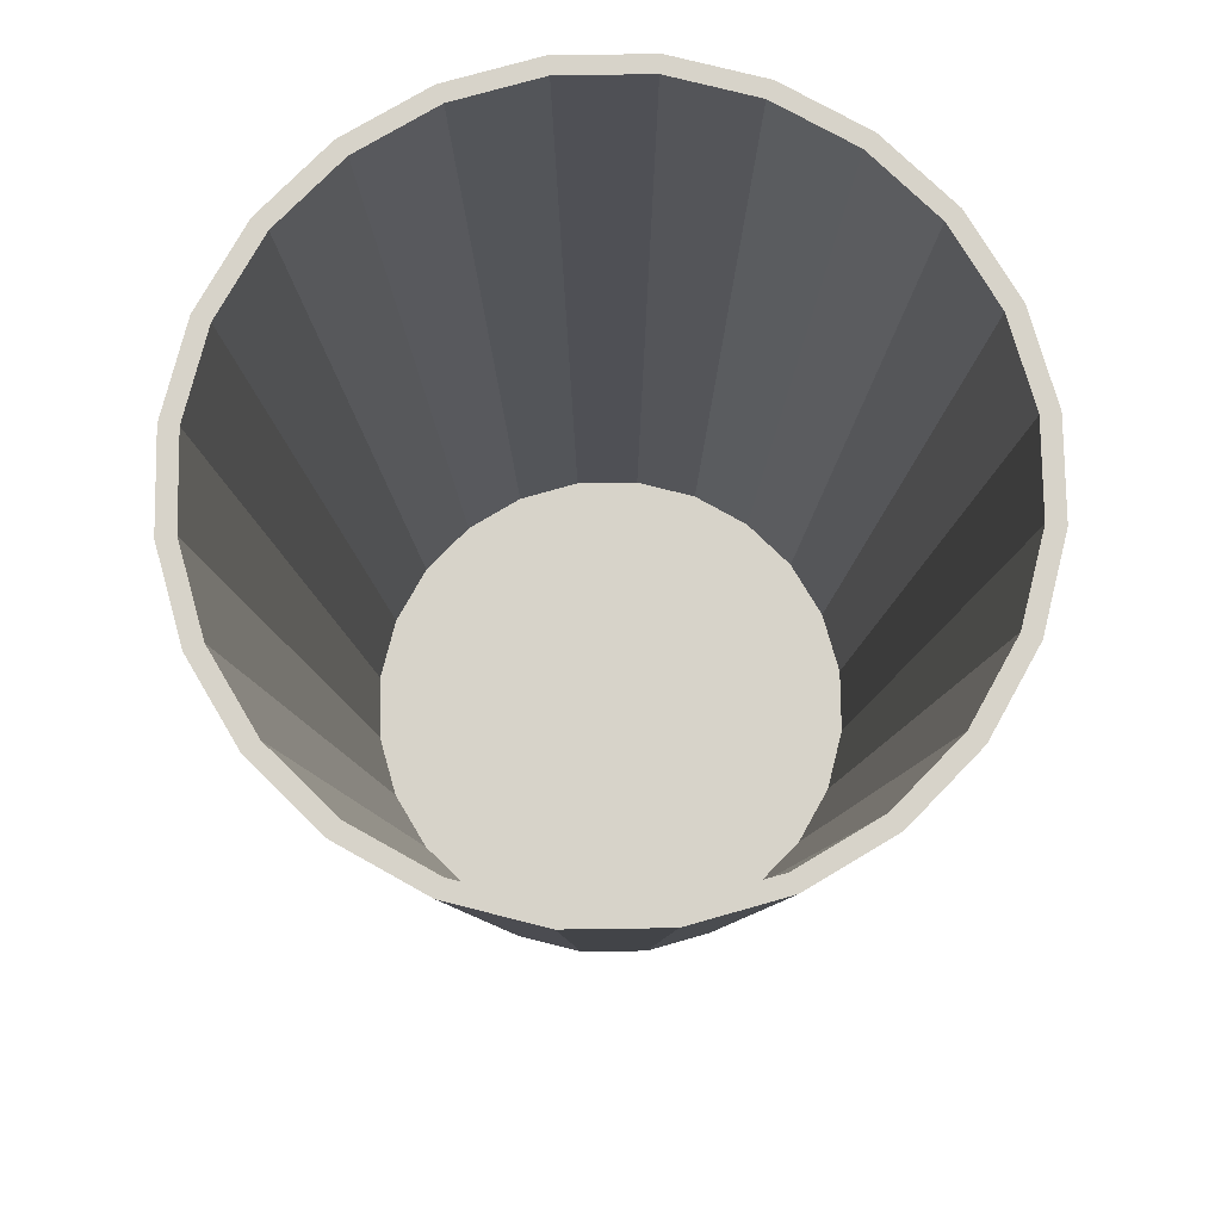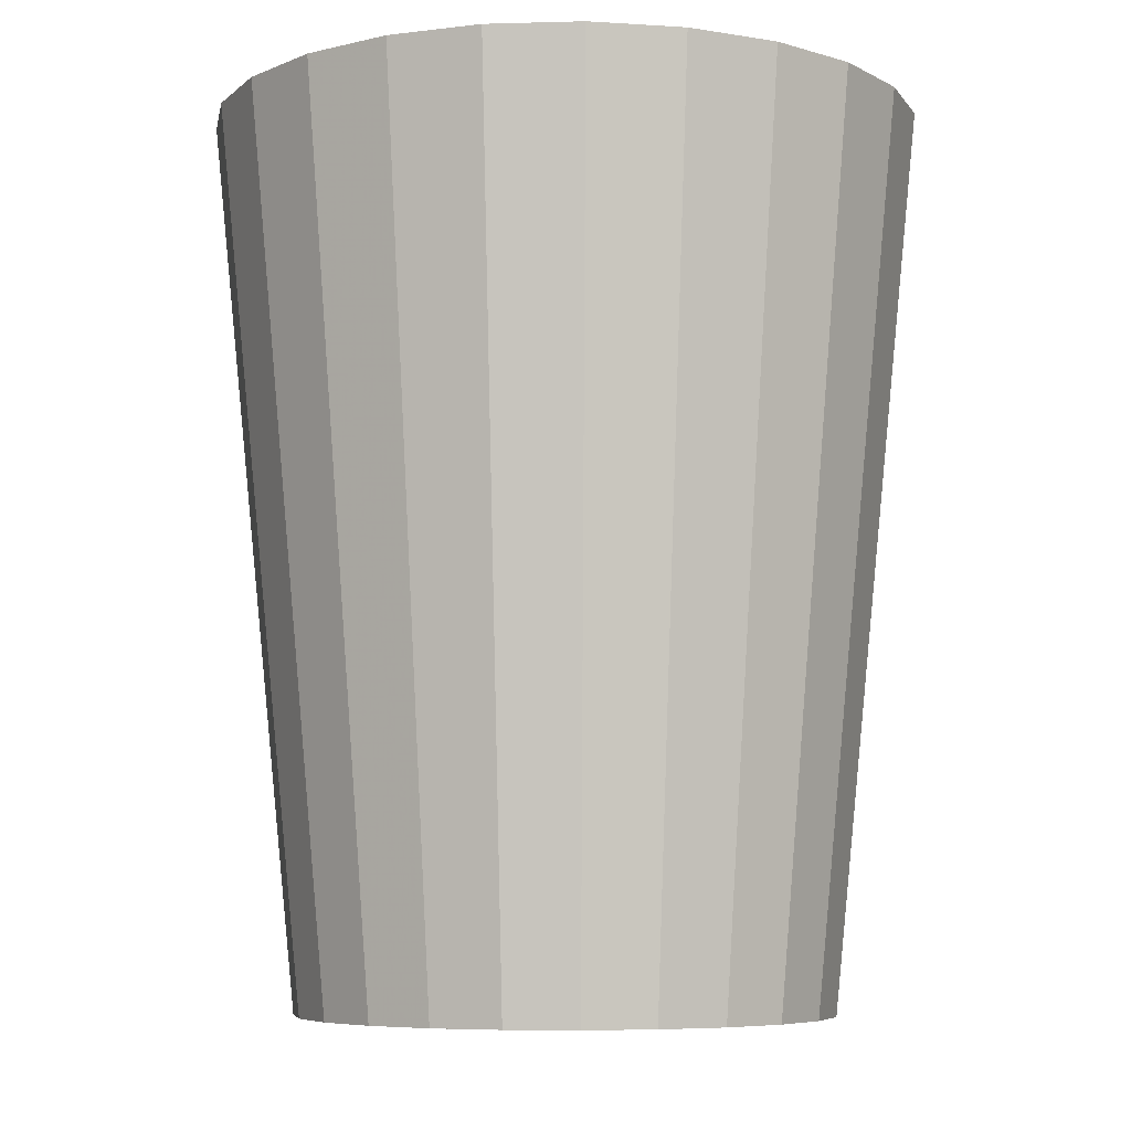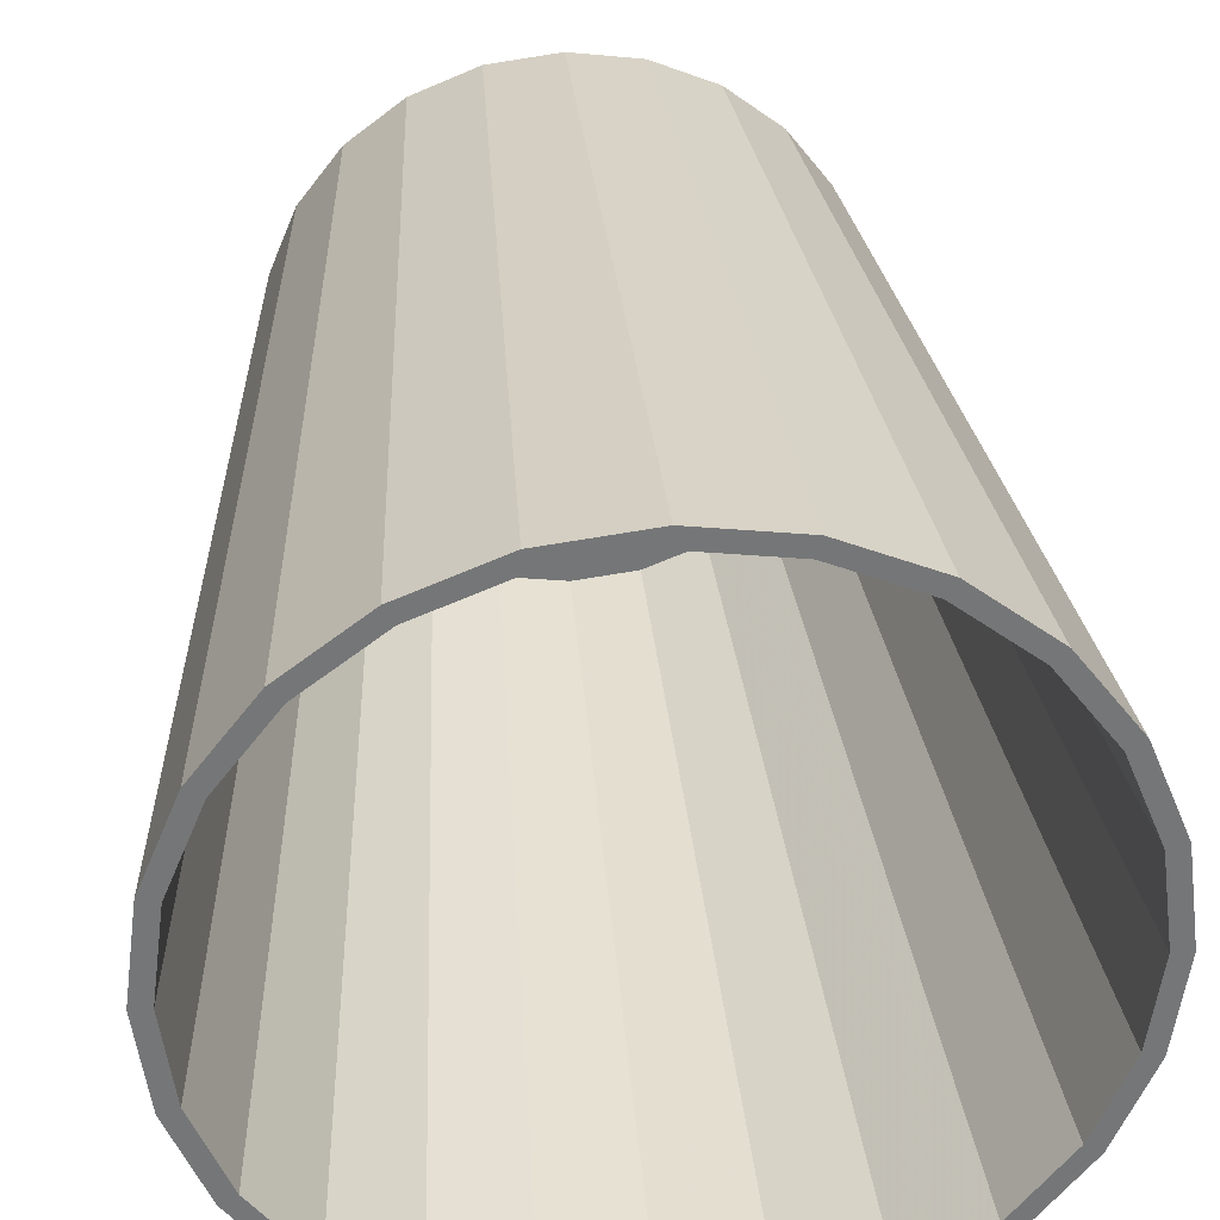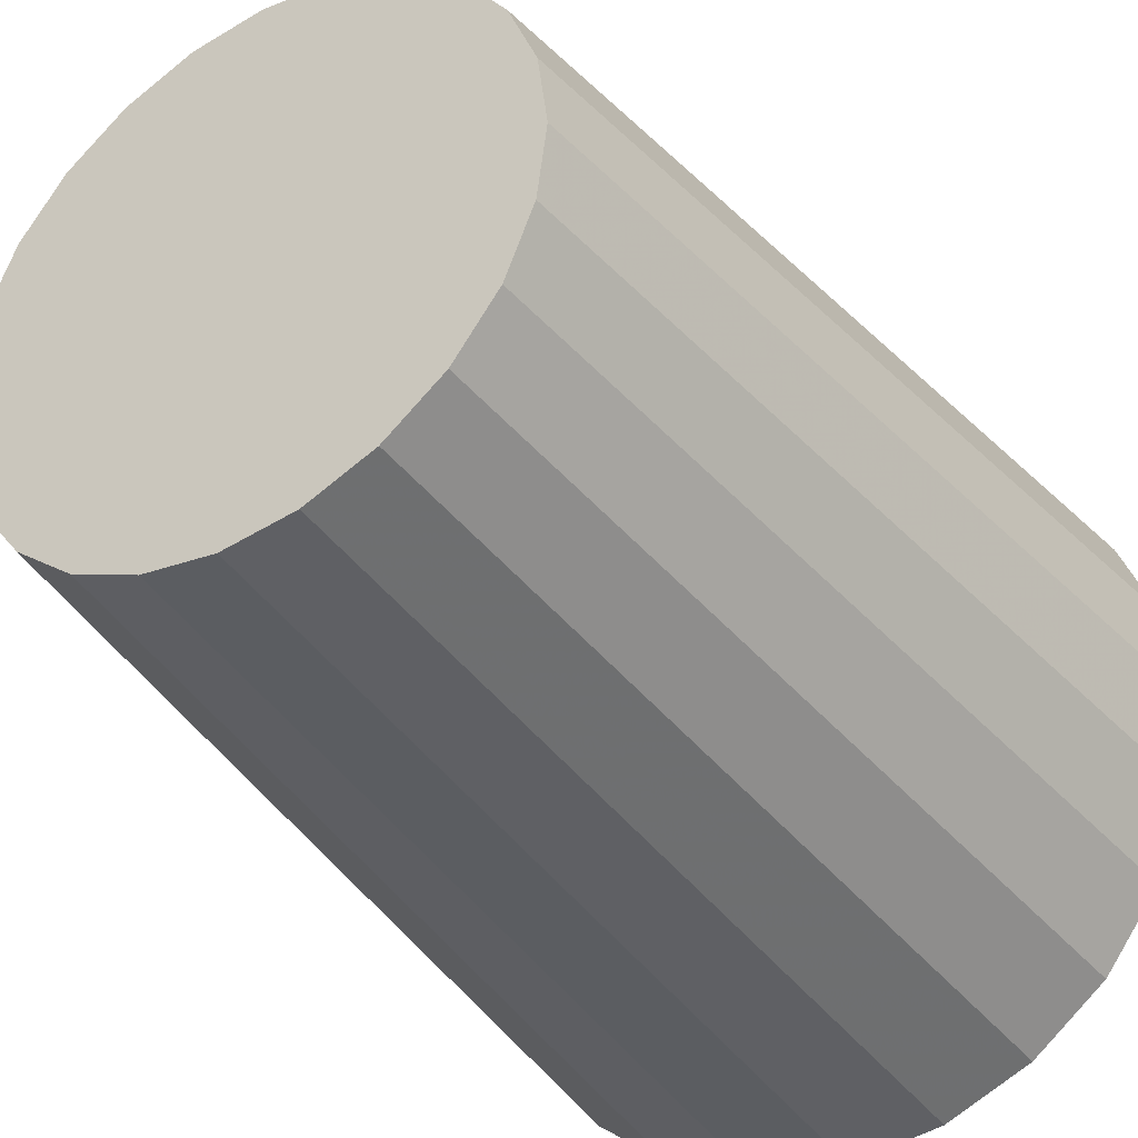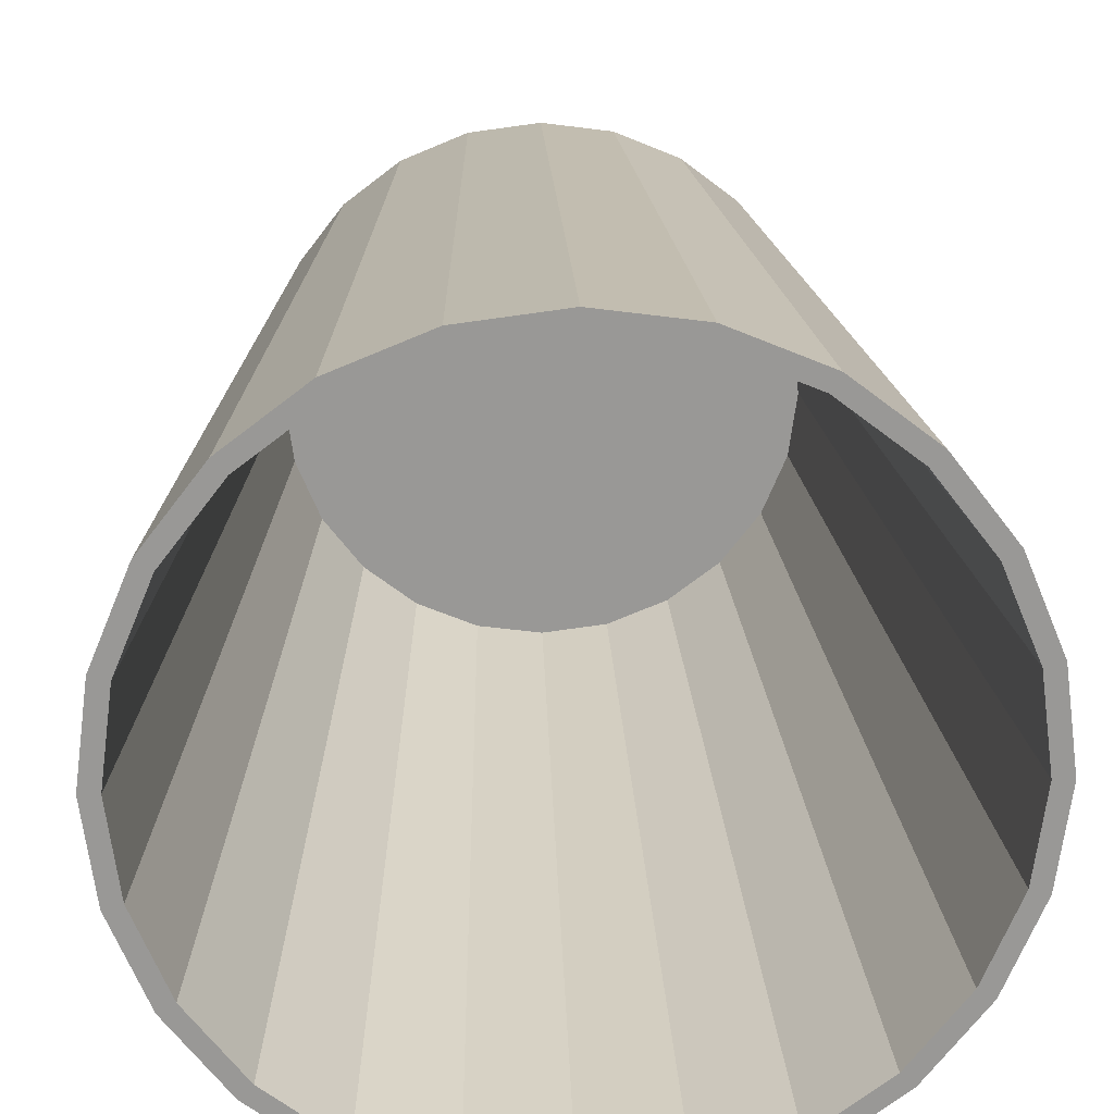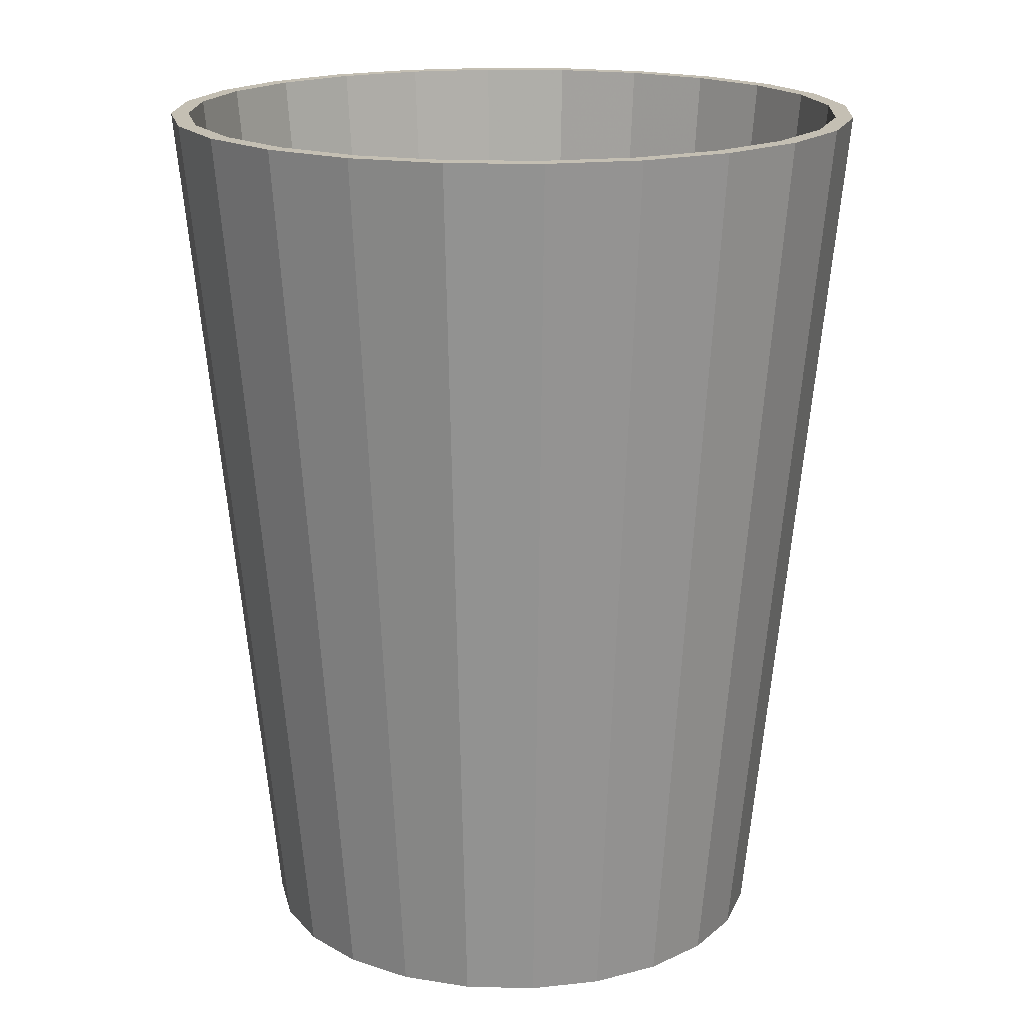
<metadata>
{"format":"obj","ext":"obj","renderer":"f3d","projection":"perspective","resolution":1024,"background":"white","views":[{"elev":76.3,"azim":-143.3,"up":"+Y"},{"elev":-6.8,"azim":162.1,"up":"+Y"},{"elev":33.6,"azim":175.1,"up":"+Z"},{"elev":-36.8,"azim":32.6,"up":"+Z"},{"elev":21.6,"azim":178.0,"up":"+Z"},{"elev":17.7,"azim":55.2,"up":"+Y"}]}
</metadata>
<code>
o mesh1_mesh1-geometry
v 0.06856 0.3311 0.2559
v 0.09934 -0.3311 0.1721
v 0.05142 -0.3311 0.1919
v 0.1325 0.3311 0.2294
v 0.09934 -0.3311 -0.1721
v 0 0.3311 0.2649
v 0.1258 0.3311 0.2179
v 0.1405 -0.3311 0.1405
v 0.05142 -0.3311 -0.1919
v 0 -0.3311 0.1987
v 0.06514 0.3311 0.2431
v 0.178 0.3311 0.178
v 0.1873 0.3311 0.1873
v 0.1325 0.3311 -0.2294
v 0.1405 -0.3311 -0.1405
v -0.06856 0.3311 0.2559
v 0 0.3311 0.2517
v 0.04833 -0.318 0.1804
v 0.09338 -0.318 0.1617
v 0.2294 0.3311 0.1325
v -0 -0.3311 -0.1987
v 0.06856 0.3311 -0.2559
v 0.1873 0.3311 -0.1873
v 0.1721 -0.3311 -0.09934
v -0.05142 -0.3311 0.1919
v -0.06514 0.3311 0.2431
v 0 -0.318 0.1868
v 0.1321 -0.318 0.1321
v 0.2179 0.3311 0.1258
v 0.1721 -0.3311 0.09934
v 0.1258 0.3311 -0.2179
v 0.178 0.3311 -0.178
v 0.2294 0.3311 -0.1325
v -0.1325 0.3311 0.2294
v -0.1258 0.3311 0.2179
v -0.04833 -0.318 0.1804
v 0.04833 -0.318 -0.1804
v 0.09338 -0.318 -0.1617
v 0.2559 0.3311 0.06856
v 0.2431 0.3311 0.06514
v -0.05142 -0.3311 -0.1919
v -0 0.3311 -0.2649
v 0.06514 0.3311 -0.2431
v 0.2179 0.3311 -0.1258
v 0.2559 0.3311 -0.06856
v 0.1919 -0.3311 -0.05142
v -0.09934 -0.3311 0.1721
v -0.09338 -0.318 0.1617
v -0.04833 -0.318 -0.1804
v -0 -0.318 -0.1868
v 0.1321 -0.318 -0.1321
v 0.1617 -0.318 0.09338
v 0.1919 -0.3311 0.05142
v -0.09934 -0.3311 -0.1721
v -0 0.3311 -0.2517
v 0.2431 0.3311 -0.06514
v -0.1873 0.3311 0.1873
v -0.178 0.3311 0.178
v -0.1321 -0.318 0.1321
v 0.1617 -0.318 -0.09338
v 0.2649 0.3311 -0
v 0.2517 0.3311 -0
v 0.1804 -0.318 0.04833
v -0.06856 0.3311 -0.2559
v -0.06514 0.3311 -0.2431
v 0.1987 -0.3311 -0
v -0.1405 -0.3311 0.1405
v -0.1321 -0.318 -0.1321
v -0.09338 -0.318 -0.1617
v -0.1325 0.3311 -0.2294
v 0.1804 -0.318 -0.04833
v 0.1868 -0.318 -0
v -0.1405 -0.3311 -0.1405
v -0.2294 0.3311 0.1325
v -0.2179 0.3311 0.1258
v -0.1617 -0.318 0.09338
v -0.1258 0.3311 -0.2179
v -0.1721 -0.3311 0.09934
v -0.1617 -0.318 -0.09338
v -0.178 0.3311 -0.178
v -0.1873 0.3311 -0.1873
v -0.1721 -0.3311 -0.09934
v -0.2559 0.3311 0.06856
v -0.2431 0.3311 0.06514
v -0.1804 -0.318 0.04833
v -0.2179 0.3311 -0.1258
v -0.2294 0.3311 -0.1325
v -0.1919 -0.3311 0.05142
v -0.1804 -0.318 -0.04833
v -0.2431 0.3311 -0.06514
v -0.1919 -0.3311 -0.05142
v -0.2559 0.3311 -0.06856
v -0.2649 0.3311 0
v -0.2517 0.3311 0
v -0.1868 -0.318 0
v -0.1987 -0.3311 0
f 3 5 2
f 2 5 3
f 1 7 4
f 3 9 5
f 5 9 3
f 2 5 8
f 8 5 2
f 6 11 1
f 1 11 7
f 4 7 12
f 10 9 3
f 3 9 10
f 8 5 15
f 15 5 8
f 6 17 11
f 4 12 13
f 10 21 9
f 9 21 10
f 8 15 24
f 24 15 8
f 16 26 6
f 6 26 17
f 13 12 29
f 13 29 20
f 25 21 10
f 10 21 25
f 31 22 14
f 32 14 23
f 8 24 30
f 30 24 8
f 16 35 26
f 18 37 19
f 27 37 18
f 19 38 28
f 20 29 40
f 25 41 21
f 21 41 25
f 43 22 31
f 31 14 32
f 32 23 44
f 44 23 33
f 30 24 46
f 46 24 30
f 34 35 16
f 36 49 27
f 19 37 38
f 27 50 37
f 28 38 51
f 20 40 39
f 25 54 41
f 41 54 25
f 55 42 22
f 55 22 43
f 44 33 56
f 56 33 45
f 30 46 53
f 53 46 30
f 47 54 25
f 25 54 47
f 34 58 35
f 48 49 36
f 27 49 50
f 28 51 60
f 28 60 52
f 39 40 62
f 65 42 55
f 56 45 62
f 53 46 66
f 66 46 53
f 67 54 47
f 47 54 67
f 57 58 34
f 59 68 48
f 48 69 49
f 52 60 63
f 39 45 61
f 62 45 39
f 65 64 42
f 67 73 54
f 54 73 67
f 57 75 58
f 76 68 59
f 48 68 69
f 63 60 71
f 77 70 64
f 77 64 65
f 78 73 67
f 67 73 78
f 74 75 57
f 76 79 68
f 63 71 72
f 80 70 77
f 78 82 73
f 73 82 78
f 74 84 75
f 85 79 76
f 80 81 70
f 88 82 78
f 78 82 88
f 83 84 74
f 85 89 79
f 86 81 80
f 86 87 81
f 88 91 82
f 82 91 88
f 84 83 94
f 89 85 95
f 90 87 86
f 91 88 96
f 96 88 91
f 90 92 87
f 92 83 93
f 83 92 94
f 94 92 90
f 1 2 3
f 2 1 4
f 3 2 1
f 4 1 2
f 3 6 1
f 1 6 3
f 4 8 2
f 2 8 4
f 6 3 10
f 10 3 6
f 8 4 13
f 13 4 8
f 14 9 5
f 5 9 14
f 10 16 6
f 6 16 10
f 18 7 11
f 19 12 7
f 20 8 13
f 13 8 20
f 9 14 22
f 22 14 9
f 5 23 14
f 14 23 5
f 23 5 15
f 15 5 23
f 16 10 25
f 25 10 16
f 27 11 17
f 7 18 19
f 11 27 18
f 12 19 28
f 8 20 30
f 30 20 8
f 22 21 9
f 9 21 22
f 15 33 23
f 23 33 15
f 33 15 24
f 24 15 33
f 25 34 16
f 16 34 25
f 36 17 26
f 17 36 27
f 28 29 12
f 39 30 20
f 20 30 39
f 21 22 42
f 42 22 21
f 24 45 33
f 33 45 24
f 34 25 47
f 47 25 34
f 48 26 35
f 26 48 36
f 29 28 52
f 30 39 53
f 53 39 30
f 52 40 29
f 42 41 21
f 21 41 42
f 38 43 31
f 51 31 32
f 44 51 32
f 45 24 46
f 46 24 45
f 47 57 34
f 34 57 47
f 35 59 48
f 43 38 37
f 55 37 50
f 31 51 38
f 61 53 39
f 39 53 61
f 40 52 63
f 64 54 41
f 41 54 64
f 41 42 64
f 64 42 41
f 37 55 43
f 51 44 60
f 56 60 44
f 66 45 46
f 46 45 66
f 57 47 67
f 67 47 57
f 59 35 58
f 65 50 49
f 50 65 55
f 53 61 66
f 66 61 53
f 63 62 40
f 54 64 70
f 70 64 54
f 60 56 71
f 45 66 61
f 61 66 45
f 72 56 62
f 67 74 57
f 57 74 67
f 75 59 58
f 77 49 69
f 49 77 65
f 62 63 72
f 70 73 54
f 54 73 70
f 56 72 71
f 74 67 78
f 78 67 74
f 59 75 76
f 80 69 68
f 69 80 77
f 73 70 81
f 81 70 73
f 78 83 74
f 74 83 78
f 84 76 75
f 86 68 79
f 68 86 80
f 87 73 81
f 81 73 87
f 73 87 82
f 82 87 73
f 83 78 88
f 88 78 83
f 76 84 85
f 79 90 86
f 92 82 87
f 87 82 92
f 88 93 83
f 83 93 88
f 94 85 84
f 90 79 89
f 82 92 91
f 91 92 82
f 93 88 96
f 96 88 93
f 85 94 95
f 95 90 89
f 91 93 96
f 96 93 91
f 93 91 92
f 92 91 93
f 90 95 94
f 4 7 1
f 1 11 6
f 7 11 1
f 12 7 4
f 11 17 6
f 13 12 4
f 6 26 16
f 17 26 6
f 29 12 13
f 20 29 13
f 14 22 31
f 23 14 32
f 26 35 16
f 40 29 20
f 31 22 43
f 32 14 31
f 44 23 32
f 33 23 44
f 16 35 34
f 39 40 20
f 22 42 55
f 43 22 55
f 56 33 44
f 45 33 56
f 35 58 34
f 62 40 39
f 55 42 65
f 62 45 56
f 34 58 57
f 61 45 39
f 39 45 62
f 42 64 65
f 58 75 57
f 64 70 77
f 65 64 77
f 57 75 74
f 77 70 80
f 75 84 74
f 70 81 80
f 74 84 83
f 80 81 86
f 81 87 86
f 94 83 84
f 86 87 90
f 87 92 90
f 93 83 92
f 94 92 83
f 90 92 94
f 19 37 18
f 18 37 27
f 28 38 19
f 27 49 36
f 38 37 19
f 37 50 27
f 51 38 28
f 36 49 48
f 50 49 27
f 60 51 28
f 52 60 28
f 48 68 59
f 49 69 48
f 63 60 52
f 59 68 76
f 69 68 48
f 71 60 63
f 68 79 76
f 72 71 63
f 76 79 85
f 79 89 85
f 95 85 89
f 11 7 18
f 7 12 19
f 17 11 27
f 19 18 7
f 18 27 11
f 28 19 12
f 26 17 36
f 27 36 17
f 12 29 28
f 35 26 48
f 36 48 26
f 52 28 29
f 29 40 52
f 31 43 38
f 32 31 51
f 32 51 44
f 48 59 35
f 37 38 43
f 50 37 55
f 38 51 31
f 63 52 40
f 43 55 37
f 60 44 51
f 44 60 56
f 58 35 59
f 49 50 65
f 55 65 50
f 40 62 63
f 71 56 60
f 62 56 72
f 58 59 75
f 69 49 77
f 65 77 49
f 72 63 62
f 71 72 56
f 76 75 59
f 68 69 80
f 77 80 69
f 75 76 84
f 79 68 86
f 80 86 68
f 85 84 76
f 86 90 79
f 84 85 94
f 89 79 90
f 95 94 85
f 89 90 95
f 94 95 90

</code>
